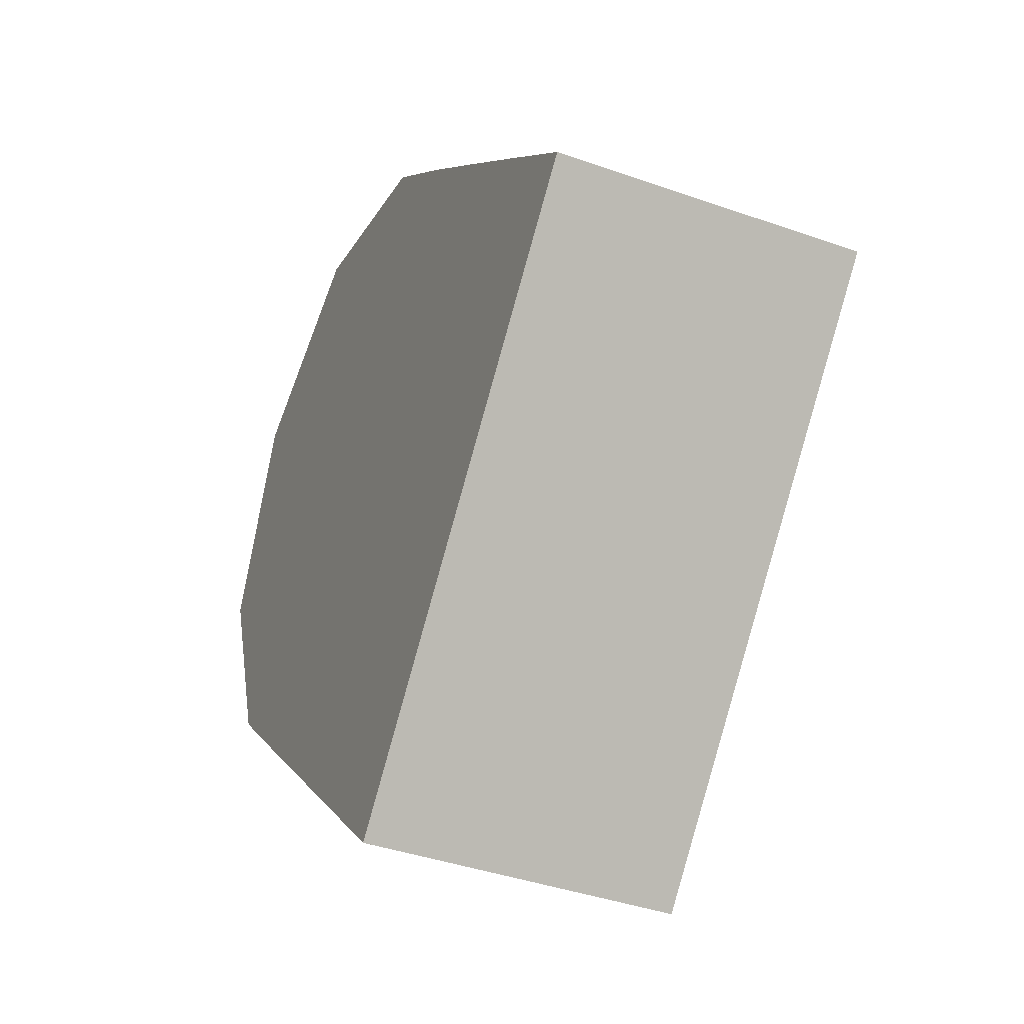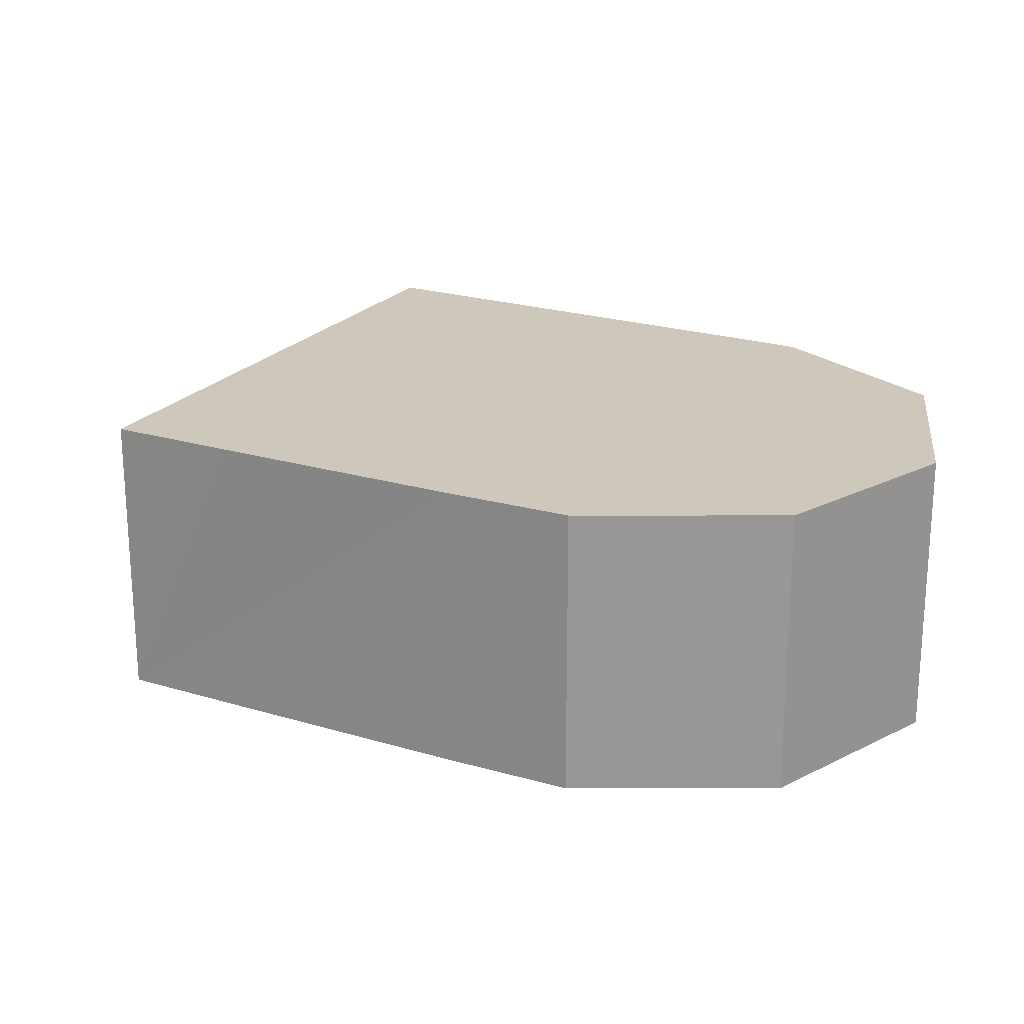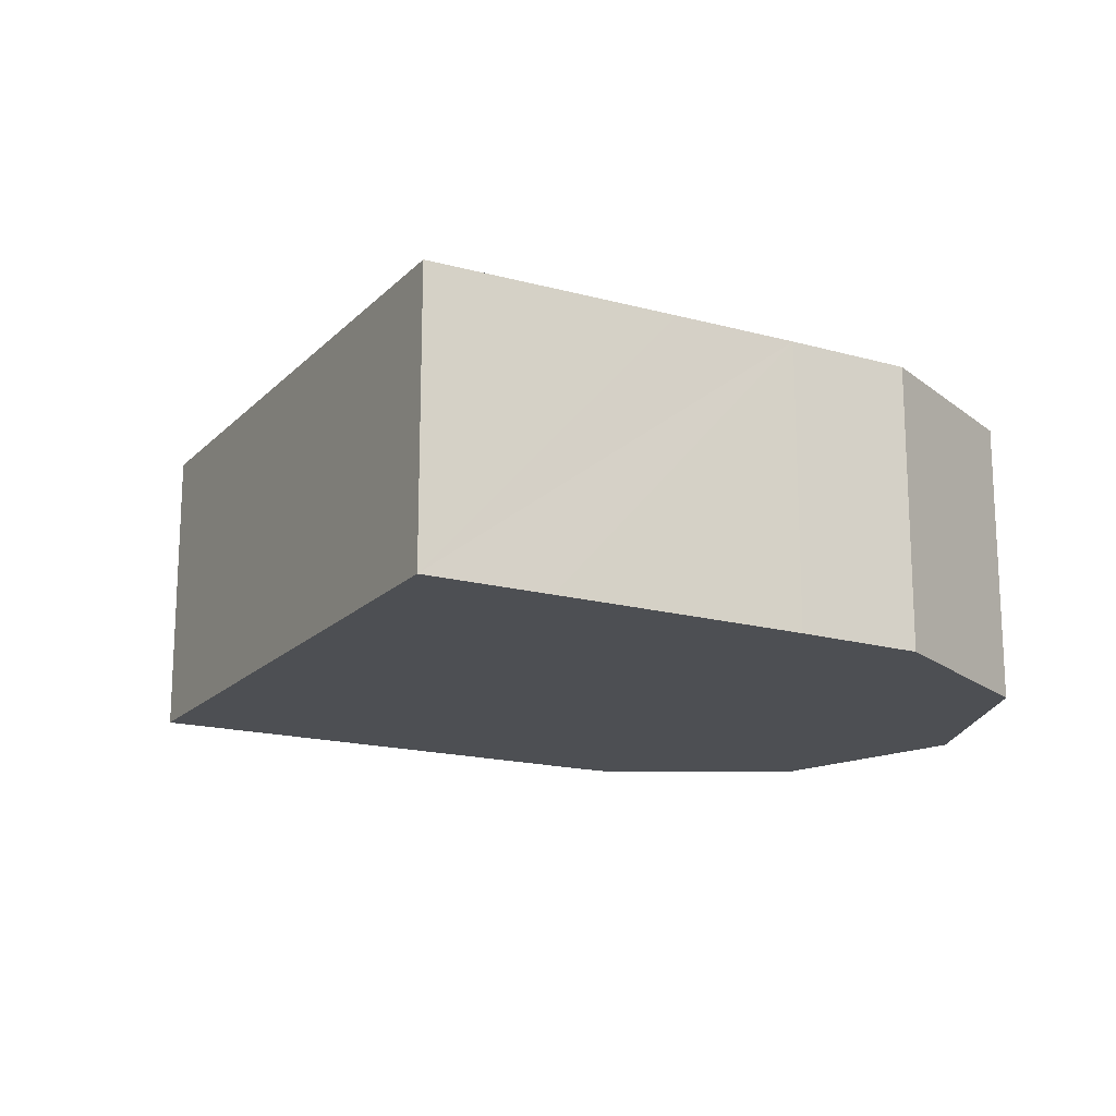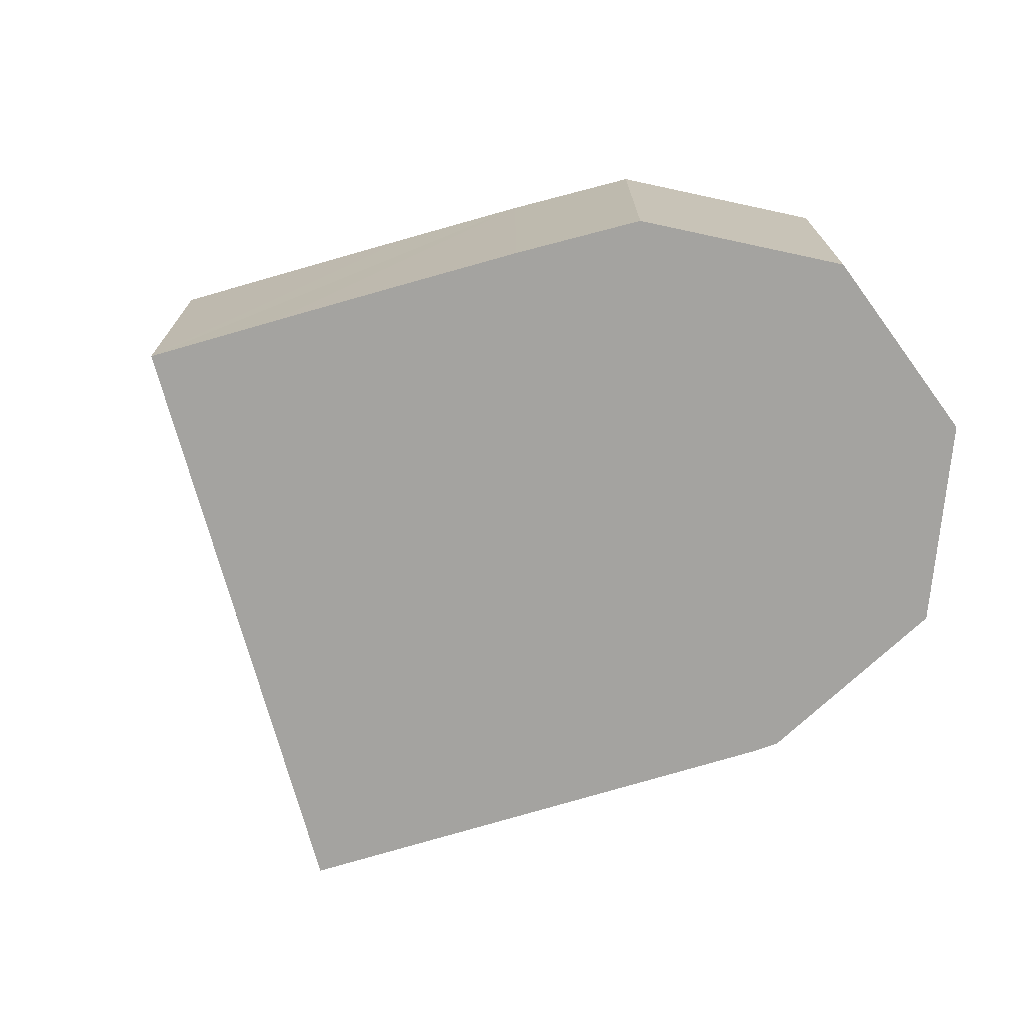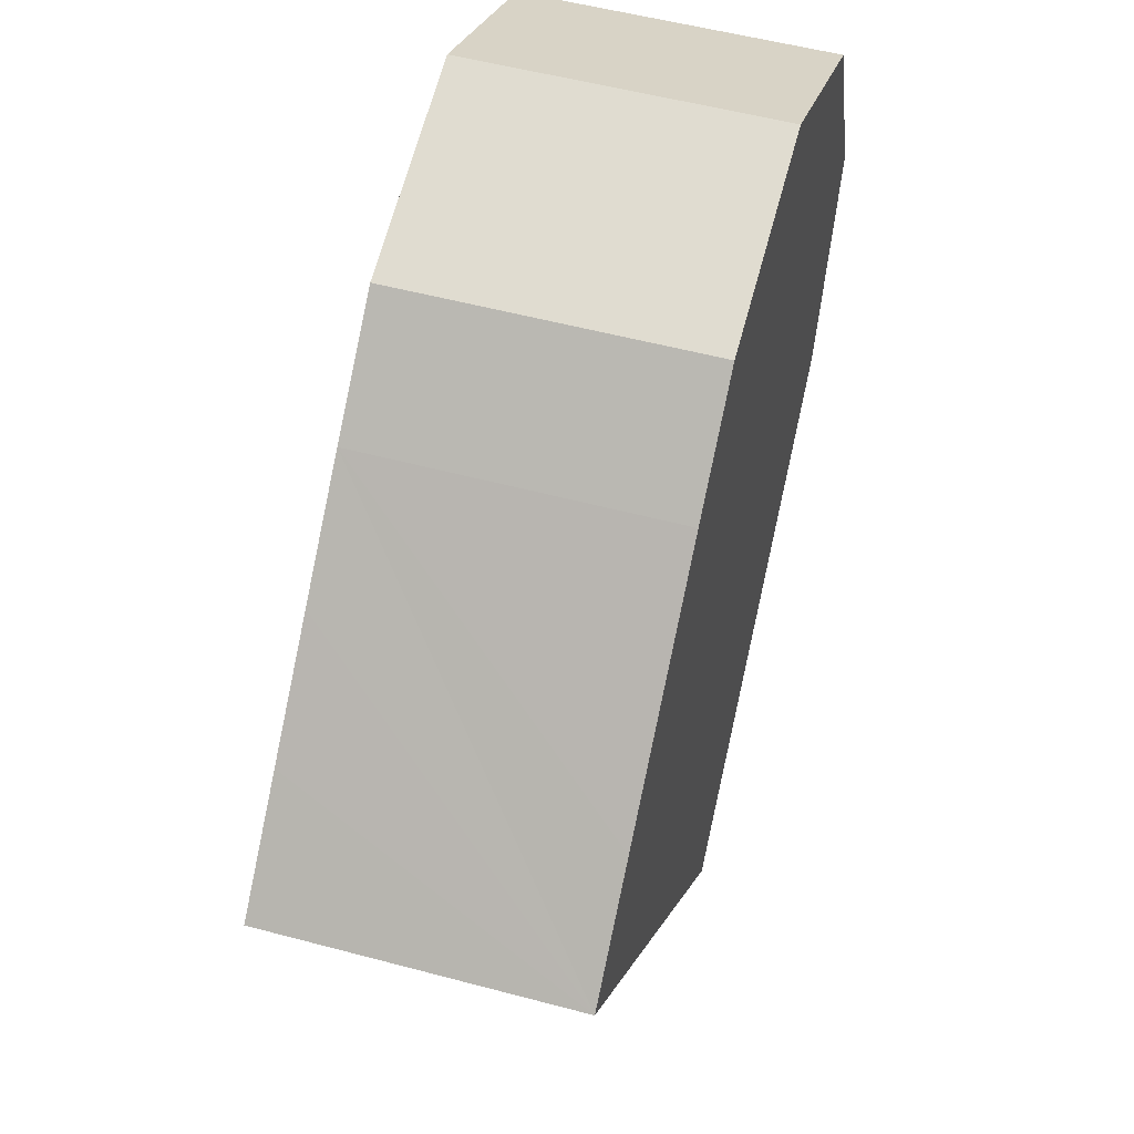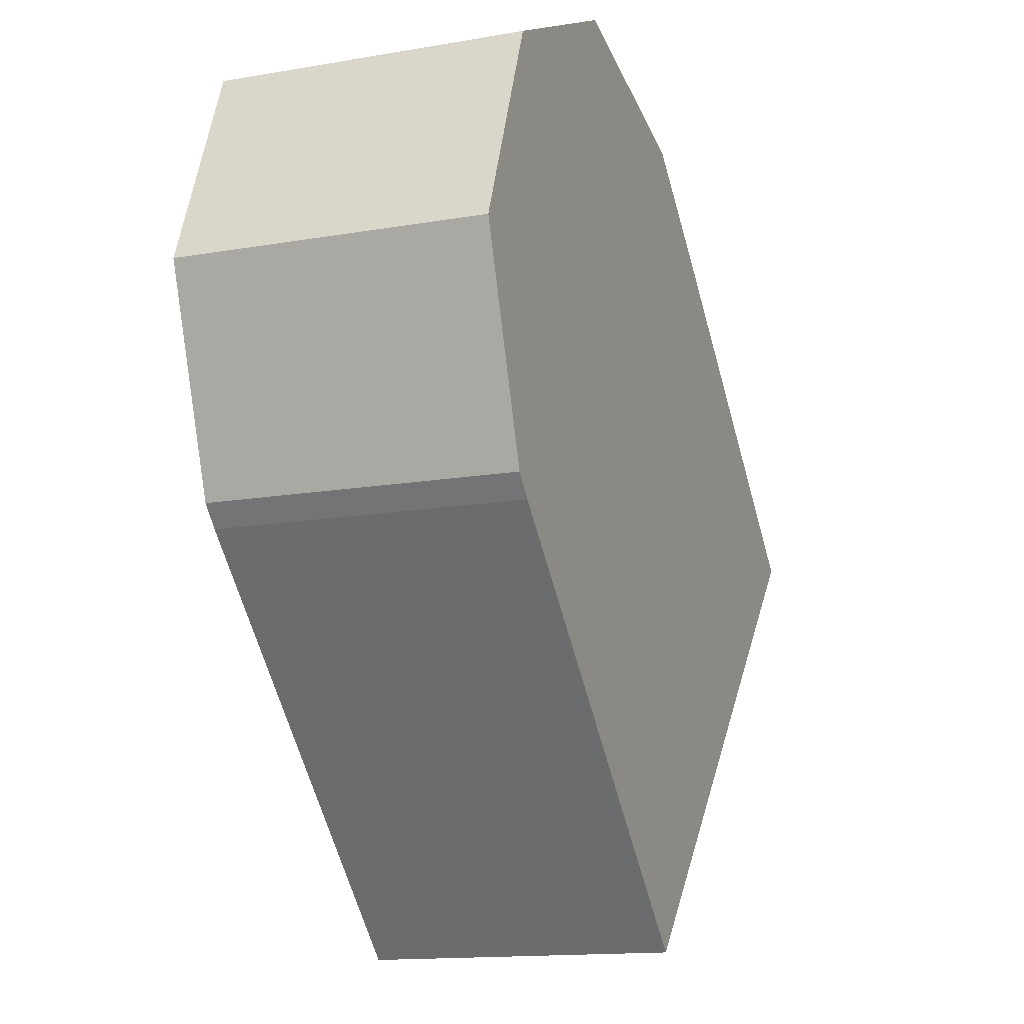
<metadata>
{"format":"obj","ext":"obj","renderer":"f3d","projection":"perspective","resolution":1024,"background":"white","views":[{"elev":-40.1,"azim":-113.6,"up":"+Z"},{"elev":21.8,"azim":-15.2,"up":"+Y"},{"elev":-17.7,"azim":-71.4,"up":"+Y"},{"elev":-72.9,"azim":-27.3,"up":"+Y"},{"elev":53.1,"azim":-74.0,"up":"+Z"},{"elev":-14.1,"azim":111.2,"up":"+Z"}]}
</metadata>
<code>
v  5.956 2.229 2.421
v  2.927 2.229 2.72
v  4.498 2.229 3.145
v  6.567 2.229 0.912
v  2.184 2.229 2.052
v  6.024 2.229 -0.622
v  1.454 2.229 1.37
v  5.887 2.229 -0.77
v  0.726 2.229 0.686
v  3.142 2.229 -3.429
v  0 2.229 1.365e-16
v  2.184 -1.256e-16 2.052
v  2.927 -1.666e-16 2.72
v  0 0 0
v  0.726 -4.201e-17 0.686
v  1.454 -8.389e-17 1.37
v  4.498 -1.926e-16 3.145
v  5.956 -1.482e-16 2.421
v  6.567 -5.584e-17 0.912
v  6.024 3.809e-17 -0.622
v  5.887 4.715e-17 -0.77
v  3.142 2.1e-16 -3.429
g defaultobject
f 1 2 3
f 2 1 4
f 2 4 5
f 5 4 6
f 5 6 7
f 7 6 8
f 7 8 9
f 9 8 10
f 9 10 11
f 12 2 5
f 2 12 13
f 14 9 11
f 9 14 7
f 7 14 5
f 5 14 15
f 5 15 12
f 12 15 16
f 13 3 2
f 3 13 17
f 17 1 3
f 1 17 18
f 18 4 1
f 4 18 19
f 19 6 4
f 6 19 20
f 20 8 6
f 8 20 21
f 21 10 8
f 10 21 22
f 22 11 10
f 11 22 14
f 17 19 18
f 19 17 20
f 20 17 13
f 20 13 21
f 21 13 22
f 22 13 12
f 22 12 16
f 22 16 15
f 22 15 14

</code>
